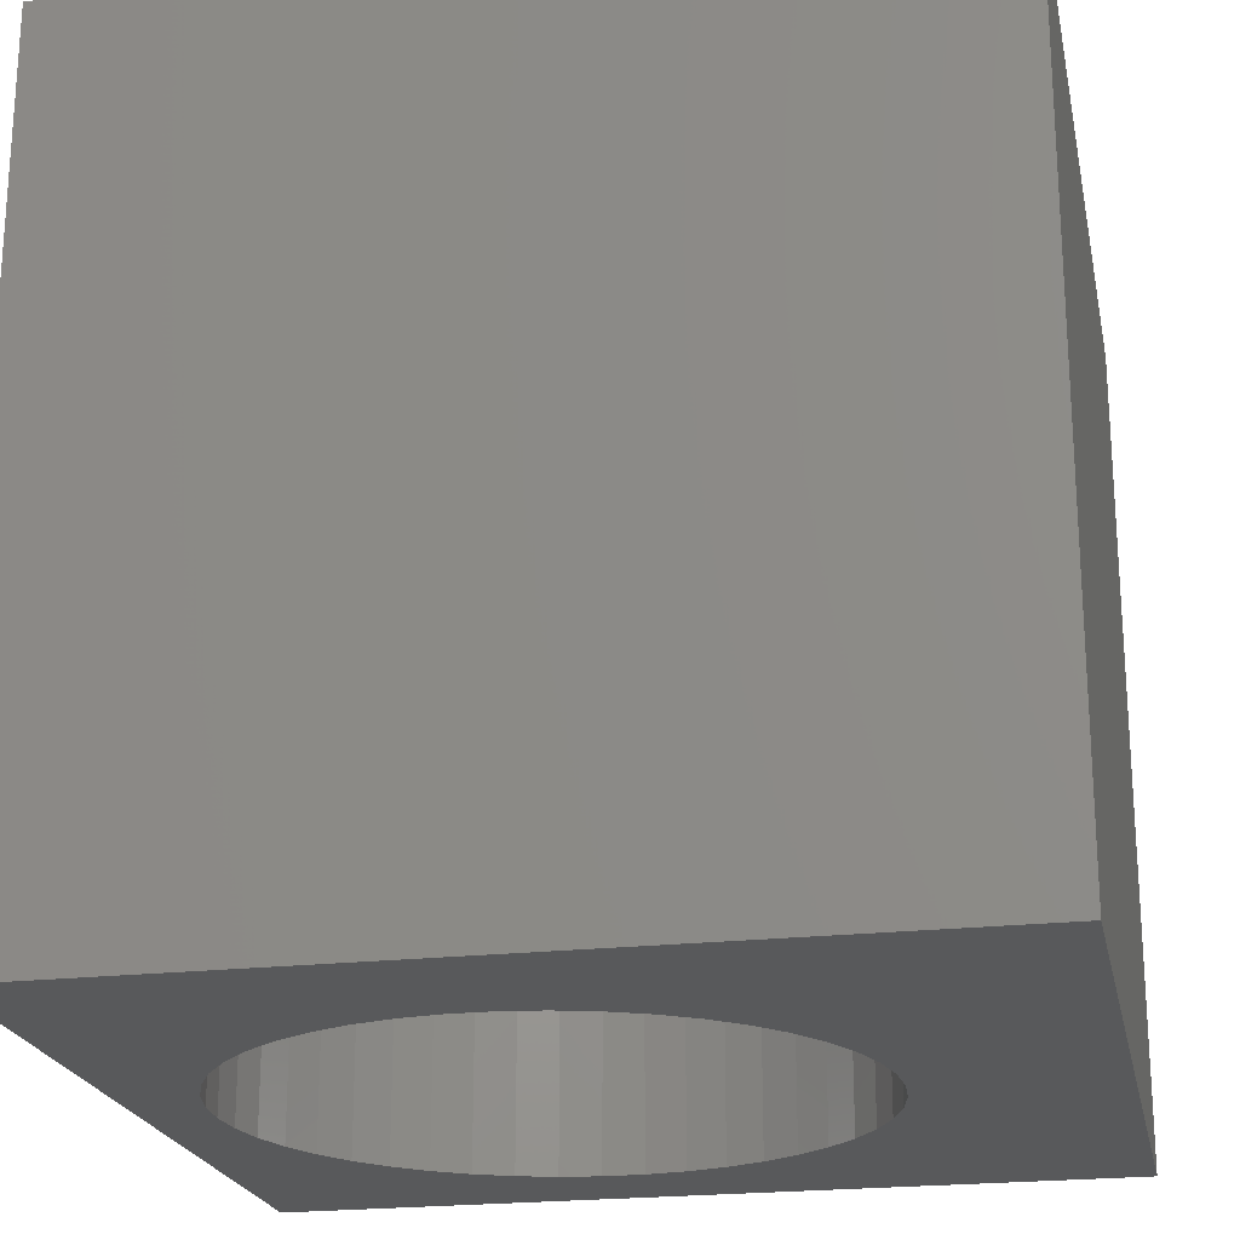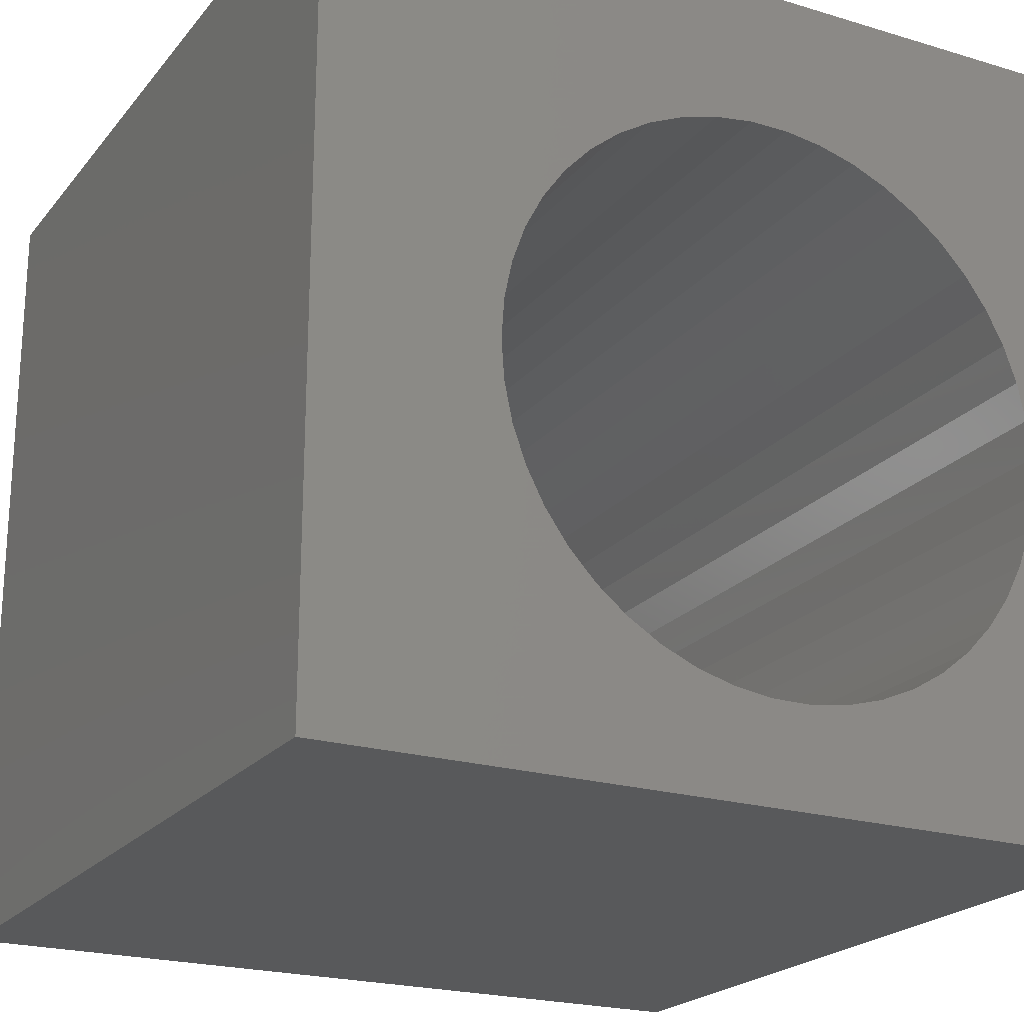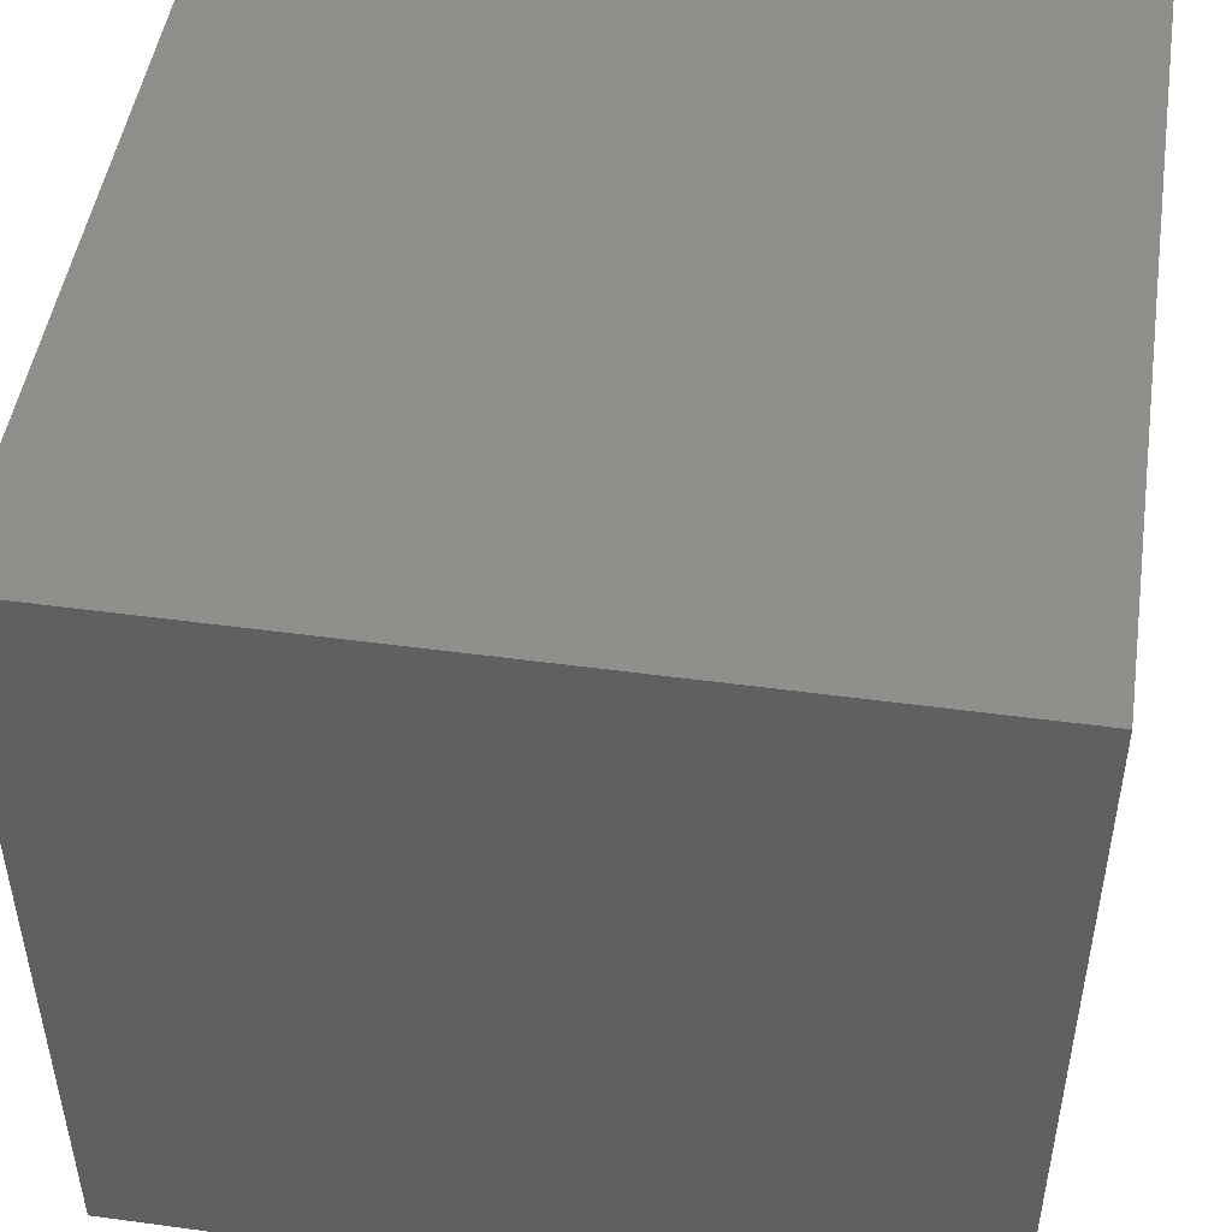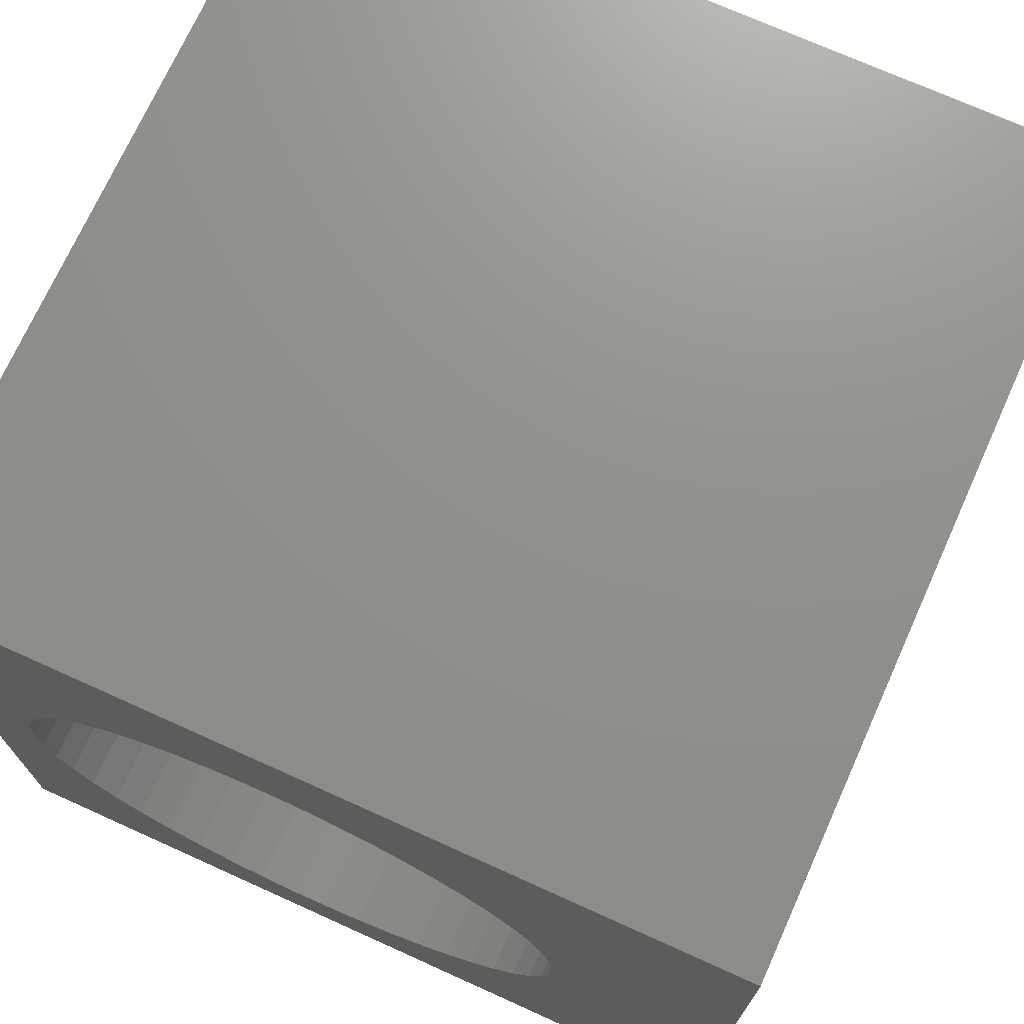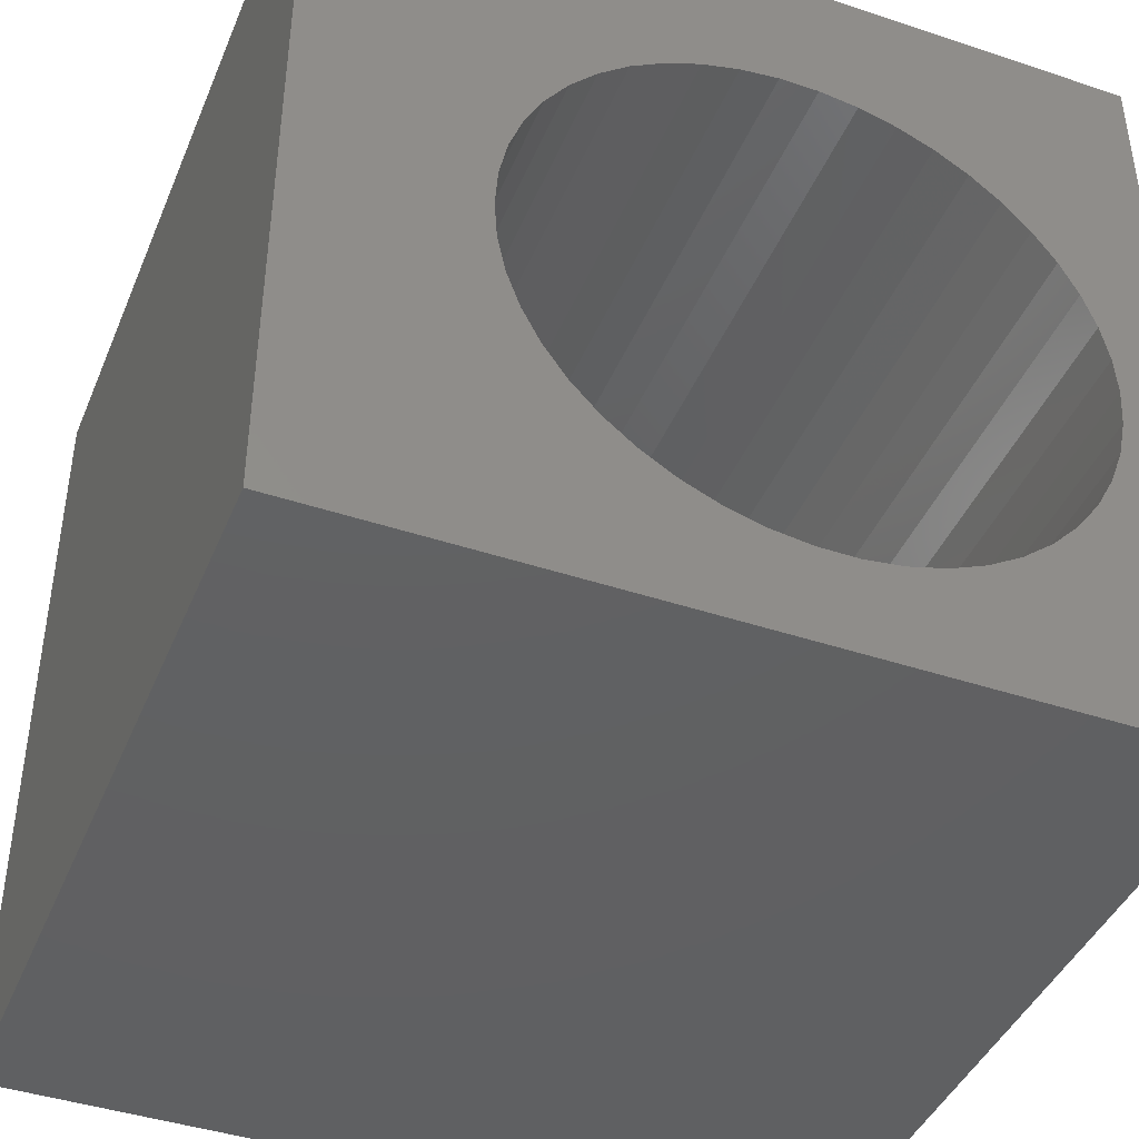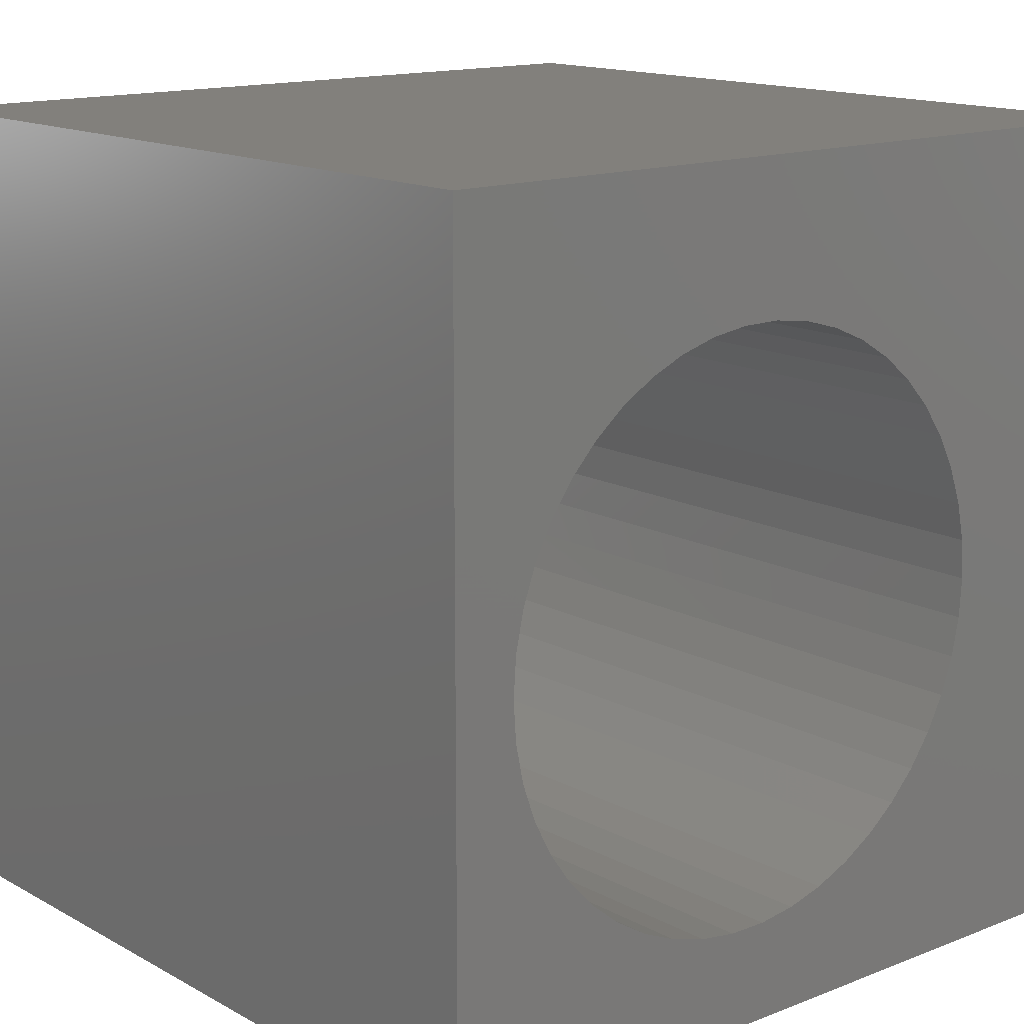
<metadata>
{"format":"stl","ext":"stl","renderer":"f3d","projection":"perspective","resolution":1024,"background":"white","views":[{"elev":-21.9,"azim":-168.6,"up":"+Z"},{"elev":-21.7,"azim":-28.0,"up":"+Y"},{"elev":48.3,"azim":98.6,"up":"+Y"},{"elev":72.2,"azim":-155.7,"up":"+Y"},{"elev":-42.5,"azim":-21.7,"up":"+Y"},{"elev":14.5,"azim":139.6,"up":"+Y"}]}
</metadata>
<code>
# stl→obj: 100 verts, 200 faces
v 0 10 10
v 0 10 0
v 0 0 10
v 0 0 0
v 4.55 1.398 10
v 4.111 1.589 10
v 7.339 7.818 10
v 10 10 10
v 6.899 8.009 10
v 6.438 8.138 10
v 8.722 2.881 10
v 10 0 10
v 8.942 3.306 10
v 9.103 3.757 10
v 8.446 2.489 10
v 8.119 2.14 10
v 7.748 1.837 10
v 7.748 7.57 10
v 8.119 7.268 10
v 8.446 6.918 10
v 7.339 1.589 10
v 6.899 1.398 10
v 6.438 1.269 10
v 5.964 1.203 10
v 5.485 1.203 10
v 5.011 1.269 10
v 5.485 8.204 10
v 5.964 8.204 10
v 8.722 6.526 10
v 8.942 6.101 10
v 9.103 5.65 10
v 9.2 5.181 10
v 9.233 4.704 10
v 9.2 4.226 10
v 3.701 1.837 10
v 3.33 2.14 10
v 3.003 2.489 10
v 4.111 7.818 10
v 4.55 8.009 10
v 5.011 8.138 10
v 2.727 2.881 10
v 2.507 3.306 10
v 2.346 3.757 10
v 2.249 4.226 10
v 2.216 4.704 10
v 2.249 5.181 10
v 2.346 5.65 10
v 2.507 6.101 10
v 2.727 6.526 10
v 3.003 6.918 10
v 3.33 7.268 10
v 3.701 7.57 10
v 10 10 0
v 10 0 0
v 2.249 4.226 0
v 2.346 3.757 0
v 2.507 3.306 0
v 2.727 2.881 0
v 3.003 2.489 0
v 3.33 2.14 0
v 9.2 5.181 0
v 9.103 5.65 0
v 8.942 6.101 0
v 5.011 8.138 0
v 4.55 8.009 0
v 4.111 7.818 0
v 3.701 7.57 0
v 3.33 7.268 0
v 3.701 1.837 0
v 4.111 1.589 0
v 4.55 1.398 0
v 9.233 4.704 0
v 9.2 4.226 0
v 8.722 6.526 0
v 8.446 6.918 0
v 8.119 7.268 0
v 3.003 6.918 0
v 2.727 6.526 0
v 2.507 6.101 0
v 5.011 1.269 0
v 5.485 1.203 0
v 5.964 1.203 0
v 6.438 1.269 0
v 7.748 1.837 0
v 8.119 2.14 0
v 8.446 2.489 0
v 8.722 2.881 0
v 8.942 3.306 0
v 9.103 3.757 0
v 7.748 7.57 0
v 7.339 7.818 0
v 6.899 8.009 0
v 2.346 5.65 0
v 2.249 5.181 0
v 2.216 4.704 0
v 6.899 1.398 0
v 7.339 1.589 0
v 6.438 8.138 0
v 5.964 8.204 0
v 5.485 8.204 0
f 1 2 3
f 3 2 4
f 5 6 3
f 7 8 9
f 9 8 10
f 11 12 13
f 13 12 14
f 11 15 12
f 12 15 16
f 12 16 17
f 7 18 8
f 8 18 19
f 8 19 20
f 17 21 12
f 12 21 22
f 12 22 23
f 23 24 12
f 12 24 25
f 12 25 3
f 3 25 26
f 3 26 5
f 1 27 8
f 8 27 28
f 8 28 10
f 20 29 8
f 8 29 30
f 8 30 31
f 31 32 8
f 8 32 33
f 8 33 12
f 12 33 34
f 12 34 14
f 6 35 3
f 3 35 36
f 3 36 37
f 38 39 1
f 1 39 40
f 1 40 27
f 37 41 3
f 3 41 42
f 3 42 43
f 43 44 3
f 3 44 45
f 3 45 1
f 1 45 46
f 1 46 47
f 47 48 1
f 1 48 49
f 1 49 50
f 50 51 1
f 1 51 52
f 1 52 38
f 53 8 54
f 54 8 12
f 55 56 4
f 4 56 57
f 57 58 4
f 4 58 59
f 4 59 60
f 61 62 53
f 53 62 63
f 2 64 65
f 65 66 2
f 2 66 67
f 2 67 68
f 60 69 4
f 4 69 70
f 4 70 71
f 61 53 72
f 72 53 54
f 72 54 73
f 63 74 53
f 53 74 75
f 53 75 76
f 68 77 2
f 2 77 78
f 2 78 79
f 71 80 4
f 4 80 81
f 4 81 54
f 54 81 82
f 54 82 83
f 84 85 54
f 54 85 86
f 54 86 87
f 87 88 54
f 54 88 89
f 54 89 73
f 76 90 53
f 53 90 91
f 53 91 92
f 79 93 2
f 2 93 94
f 2 94 4
f 4 94 95
f 4 95 55
f 83 96 54
f 54 96 97
f 54 97 84
f 92 98 53
f 53 98 99
f 53 99 2
f 2 99 100
f 2 100 64
f 8 53 1
f 1 53 2
f 54 12 4
f 4 12 3
f 73 33 72
f 72 33 32
f 72 32 61
f 61 32 31
f 61 31 62
f 62 31 30
f 62 30 63
f 63 30 29
f 63 29 74
f 74 29 20
f 74 20 75
f 75 20 19
f 75 19 76
f 76 19 18
f 76 18 90
f 90 18 7
f 90 7 91
f 91 7 9
f 91 9 92
f 92 9 10
f 92 10 98
f 98 10 28
f 98 28 99
f 99 28 27
f 99 27 100
f 100 27 40
f 100 40 64
f 64 40 39
f 64 39 65
f 65 39 38
f 65 38 66
f 66 38 52
f 66 52 67
f 67 52 51
f 67 51 68
f 68 51 50
f 68 50 77
f 77 50 49
f 77 49 78
f 78 49 48
f 78 48 79
f 79 48 47
f 79 47 93
f 93 47 46
f 93 46 94
f 94 46 45
f 94 45 95
f 95 45 44
f 95 44 55
f 55 44 43
f 55 43 56
f 56 43 42
f 56 42 57
f 57 42 41
f 57 41 58
f 58 41 37
f 58 37 59
f 59 37 36
f 59 36 60
f 60 36 35
f 60 35 69
f 69 35 6
f 69 6 70
f 70 6 5
f 70 5 71
f 71 5 26
f 71 26 80
f 80 26 25
f 80 25 81
f 81 25 24
f 81 24 82
f 82 24 23
f 82 23 83
f 83 23 22
f 83 22 96
f 96 22 21
f 96 21 97
f 97 21 17
f 97 17 84
f 84 17 16
f 84 16 85
f 85 16 15
f 85 15 86
f 86 15 11
f 86 11 87
f 87 11 13
f 87 13 88
f 88 13 14
f 88 14 89
f 89 14 34
f 89 34 73
f 73 34 33

</code>
